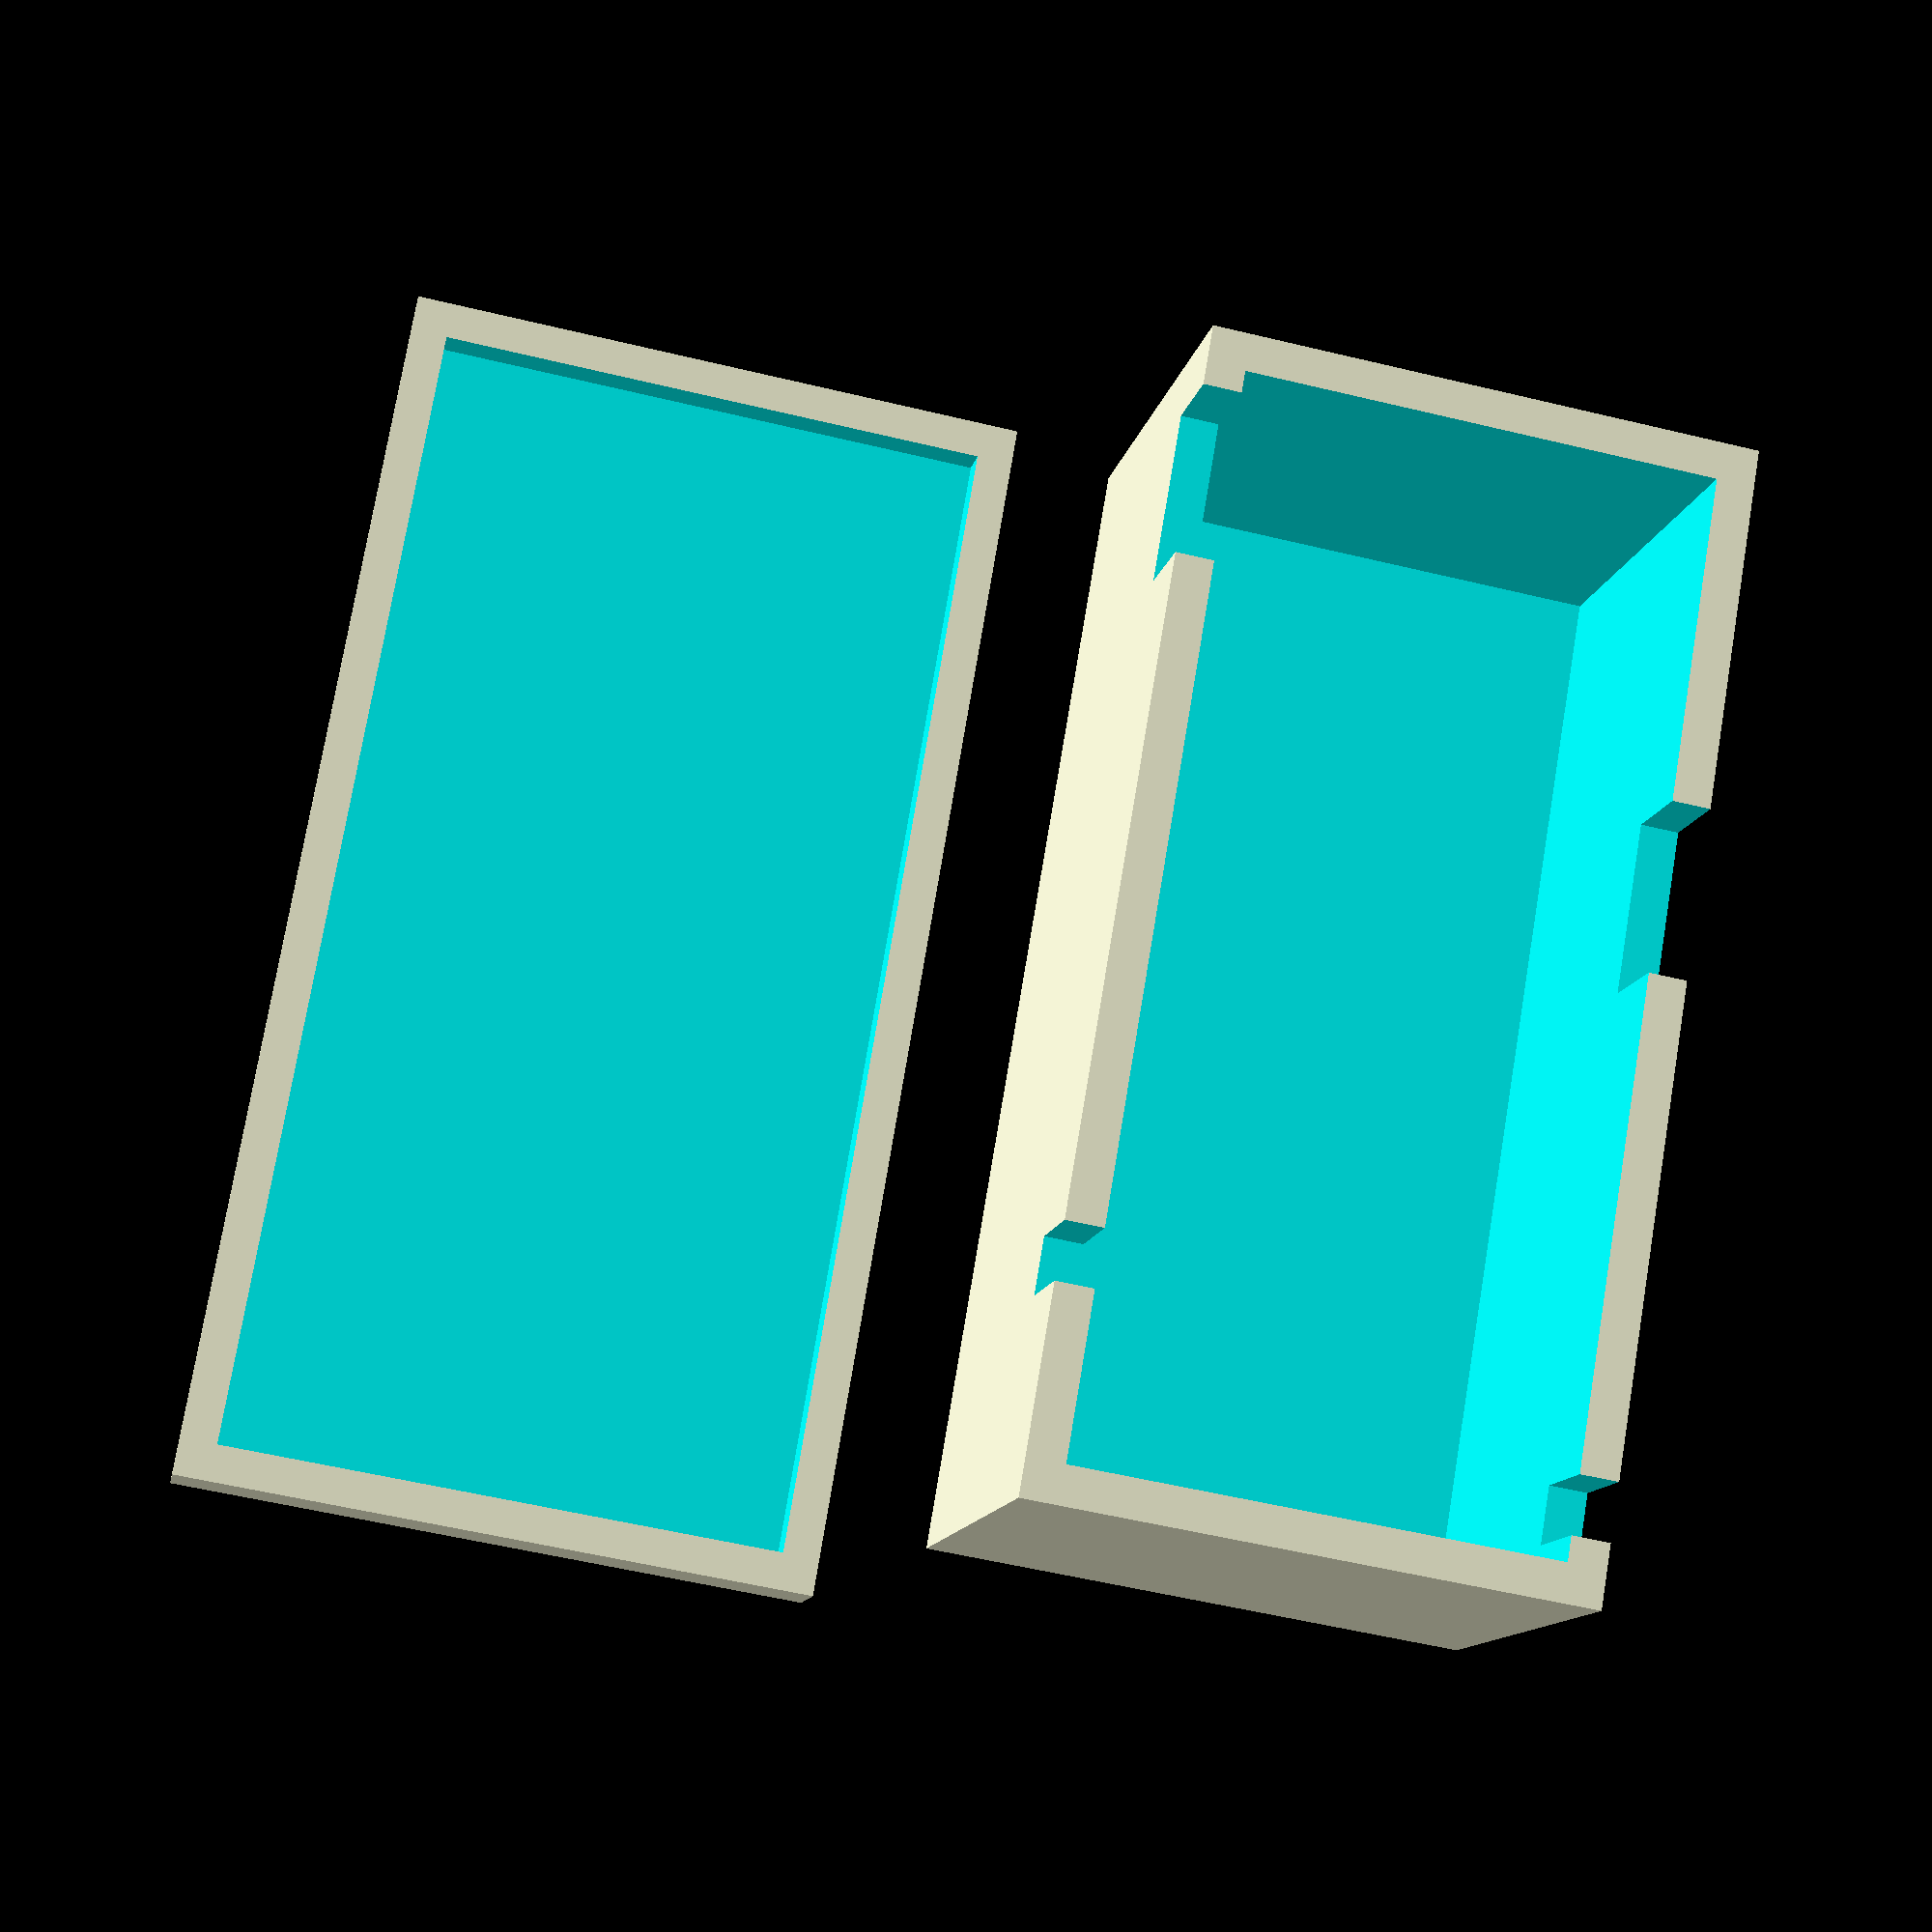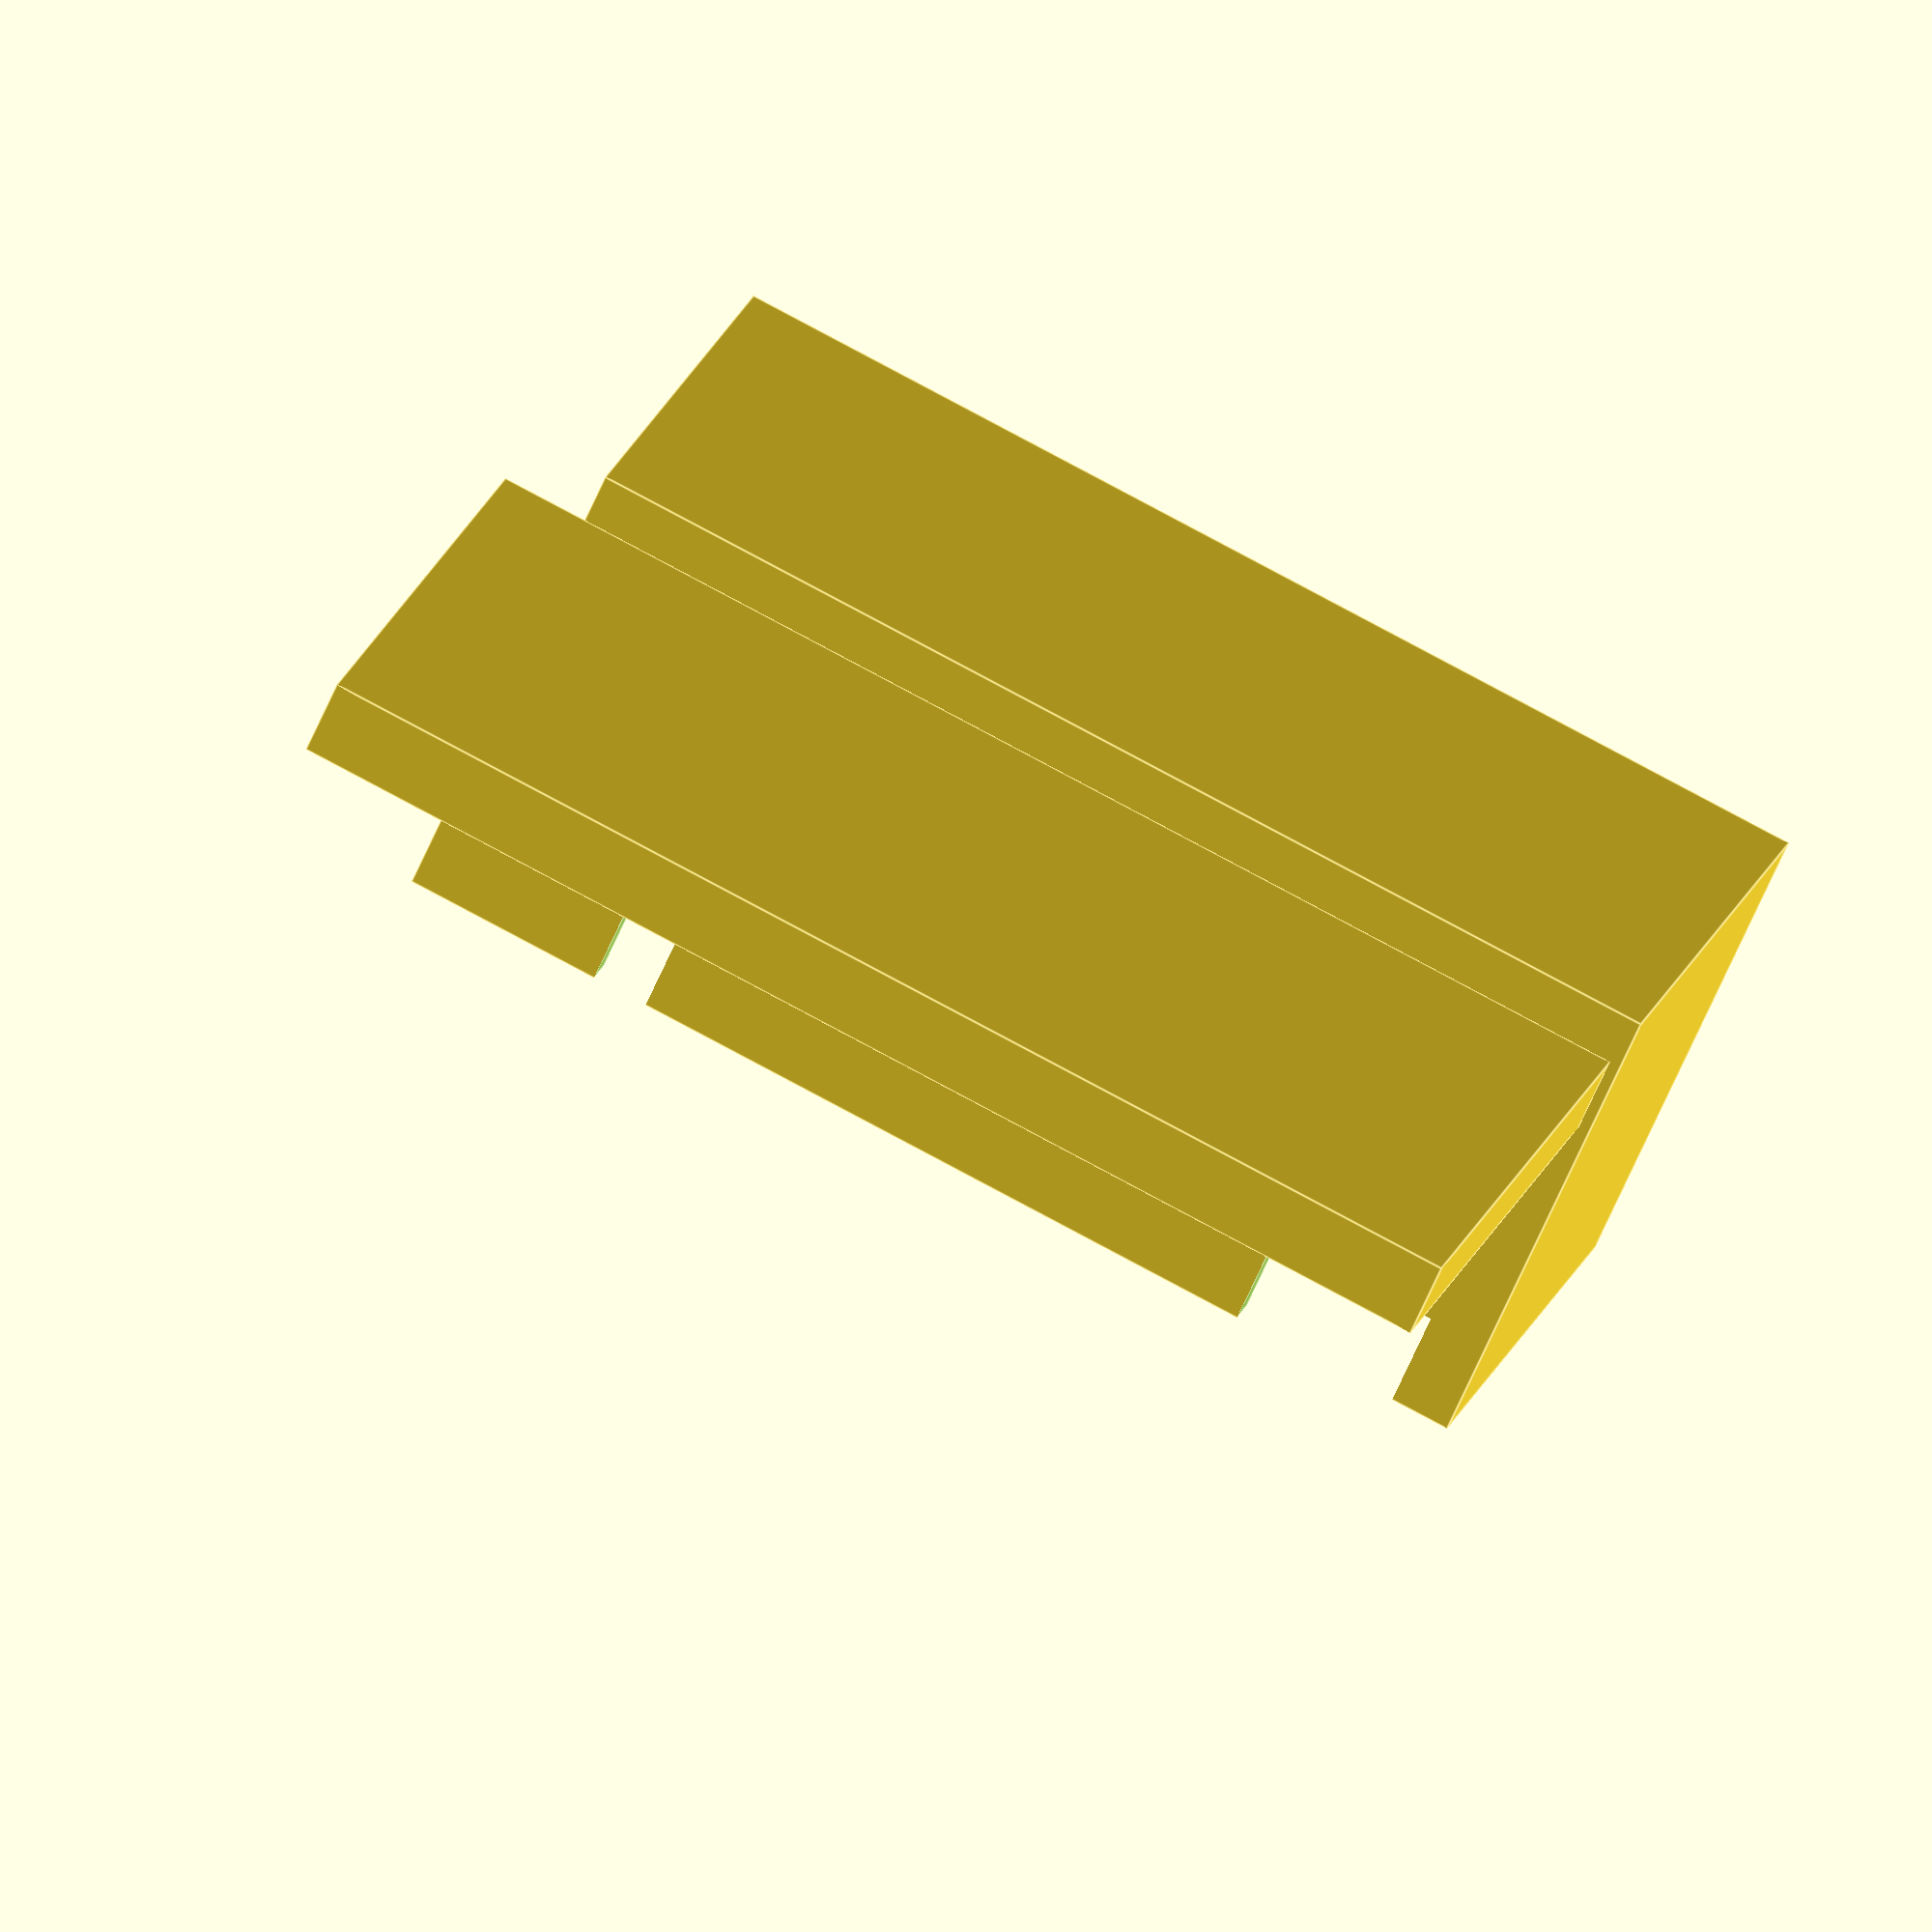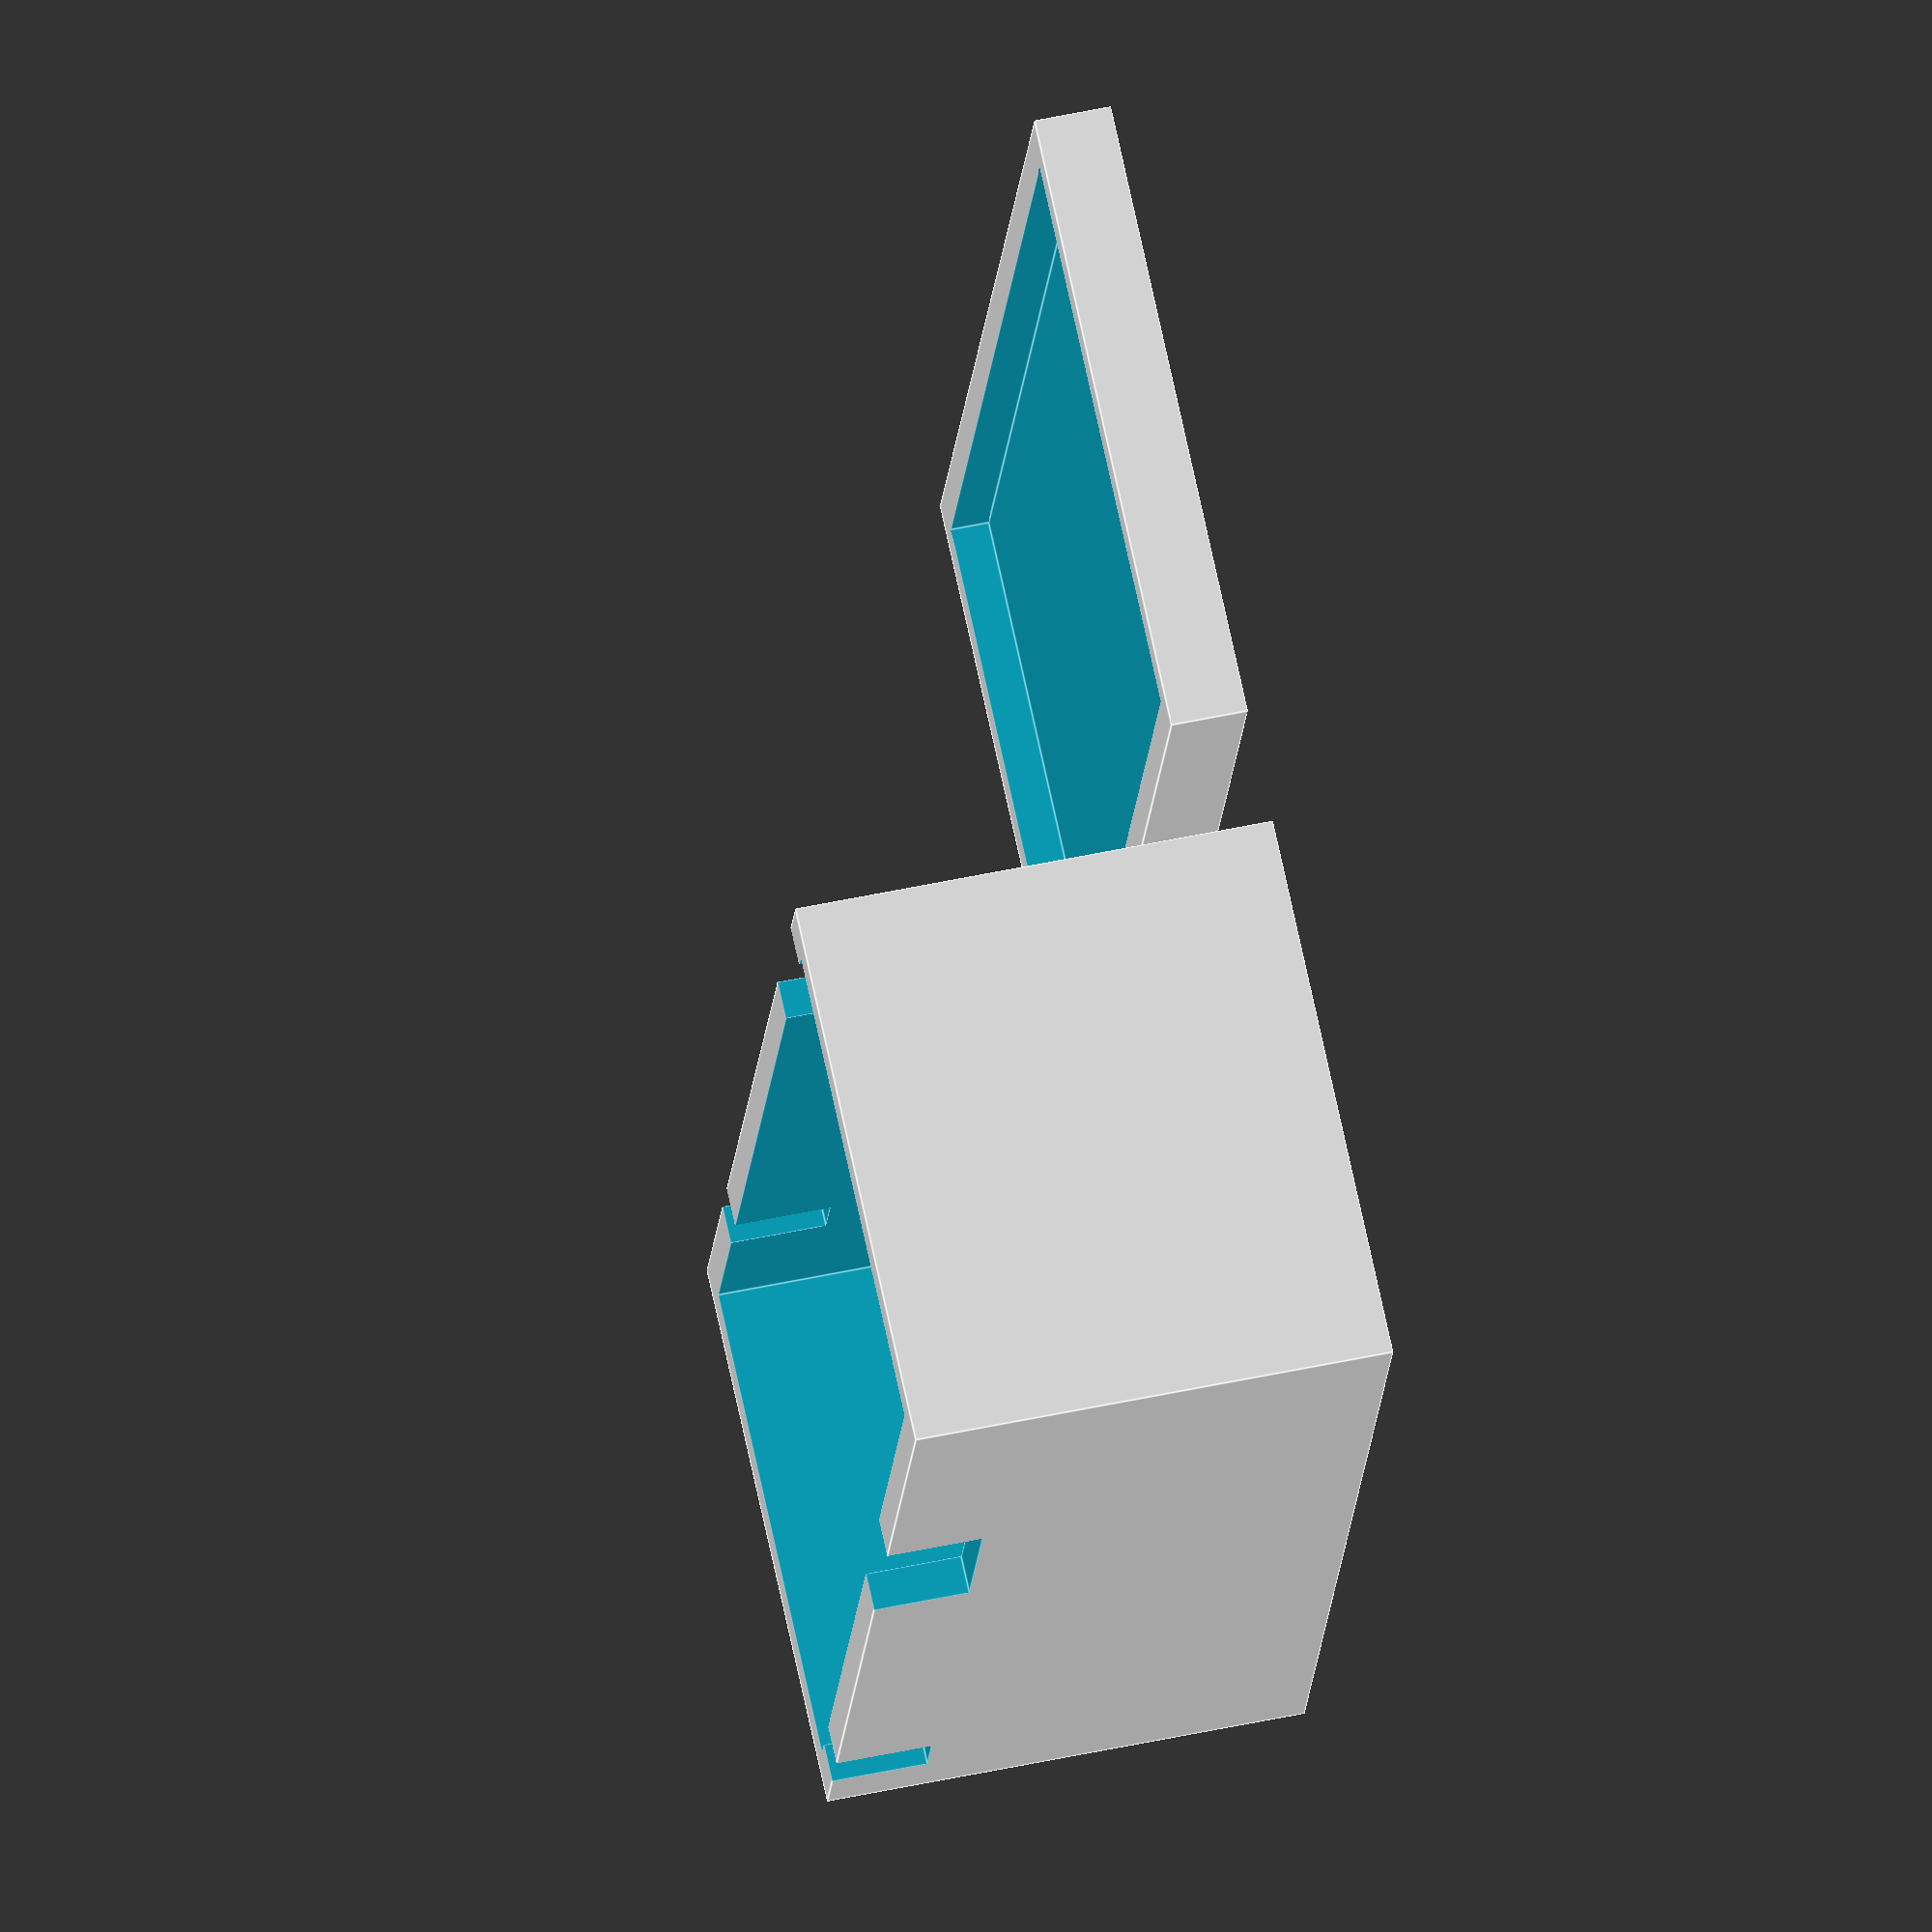
<openscad>
relayBoardWidth=25;
relayBoardHeight=56;
wallThickness=2;

portSize=6;
relayOut=[2.65, 37.195];
relayIn=[2.65, 2.82];
neut=[14.95, 53.32];

coilHigh=[18.98, 1.6];
coilLow=[18.98, 18.54];

cableM = 3;

function pcbToCaseX(pcb) = pcb;
function pcbToCaseY(pcb) = relayBoardHeight - pcb;

containerHeight=23;

difference() {
    translate([-wallThickness, -wallThickness, -wallThickness]) {
        cube([2 * wallThickness + relayBoardWidth, 2 * wallThickness + relayBoardHeight, wallThickness + containerHeight]);
    }
    cube([relayBoardWidth, relayBoardHeight, containerHeight + 0.01]);

    translate([-wallThickness - 0.01,0, containerHeight - cableM - wallThickness]) {
        translate([0, pcbToCaseY(relayOut[1]) - cableM / 2, 0]) {
            cube([wallThickness + 0.02, cableM * 3, cableM + wallThickness + 0.01]);
        }

        translate([0, pcbToCaseY(relayIn[1]) - cableM / 2, 0]) {
            cube([wallThickness + 0.02, cableM, cableM + wallThickness + 0.01]);
        }
    }

    translate([relayBoardWidth - 0.01,0, containerHeight - cableM - wallThickness]) {
        translate([0, pcbToCaseY(neut[1]) - cableM / 2, 0]) {
            cube([wallThickness + 0.02, cableM * 3, cableM + wallThickness + 0.01]);
        }
        translate([0, (pcbToCaseY(coilHigh[1]) + pcbToCaseY(coilLow[1])) / 2 - cableM / 2, 0]) {
            cube([wallThickness + 0.02, cableM, cableM + wallThickness + 0.01]);
        }
    }
}

translate([relayBoardWidth + 10, 0, 0]) {
    difference() {
        translate([-wallThickness, -wallThickness, -wallThickness]) {
            cube([4 * wallThickness + relayBoardWidth, 4 * wallThickness + relayBoardHeight, 2 * wallThickness]);
        }
        translate([-0.1, -0.1,0]) {
            cube([2 * wallThickness + relayBoardWidth + 0.2, 2 * wallThickness + relayBoardHeight + 0.2, wallThickness + 0.01]);
        }
    }
}


</openscad>
<views>
elev=192.4 azim=9.7 roll=190.5 proj=p view=solid
elev=244.0 azim=253.5 roll=23.3 proj=o view=edges
elev=307.1 azim=199.6 roll=77.0 proj=o view=edges
</views>
